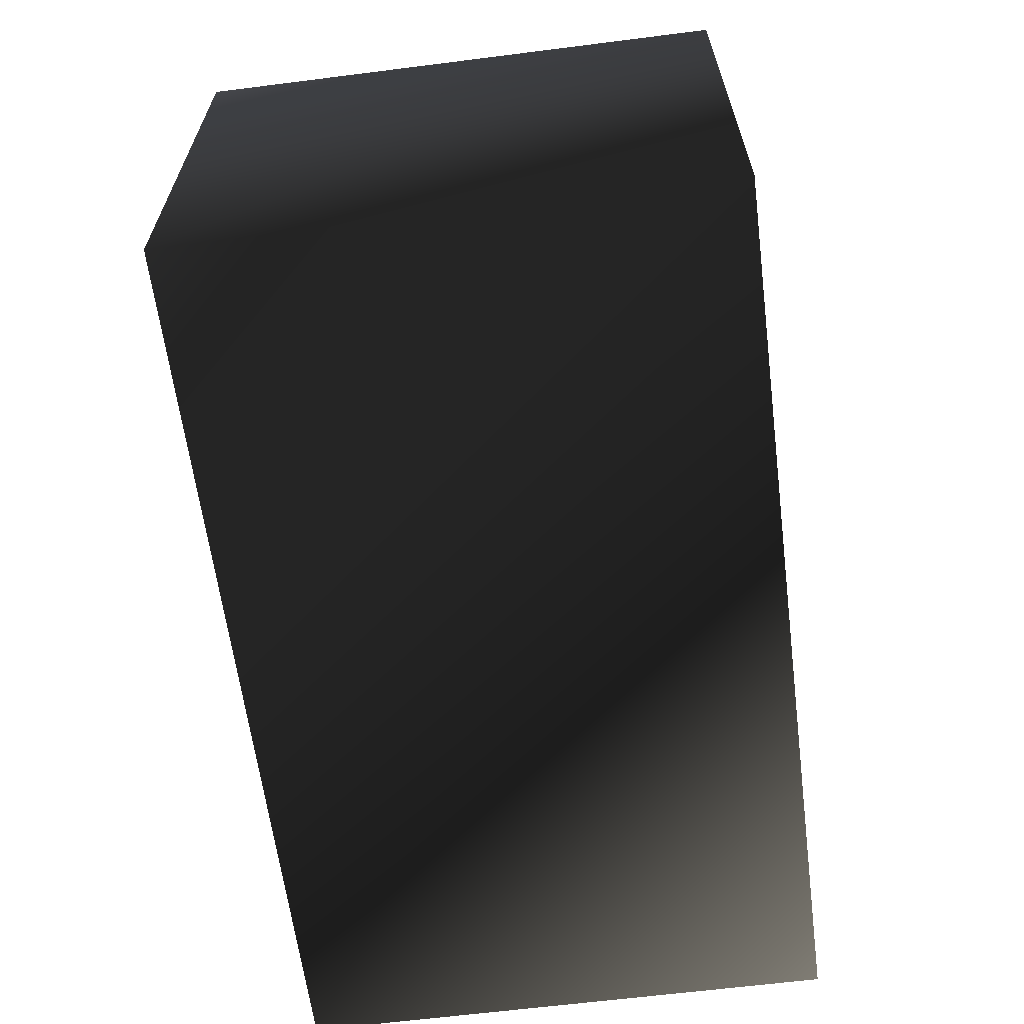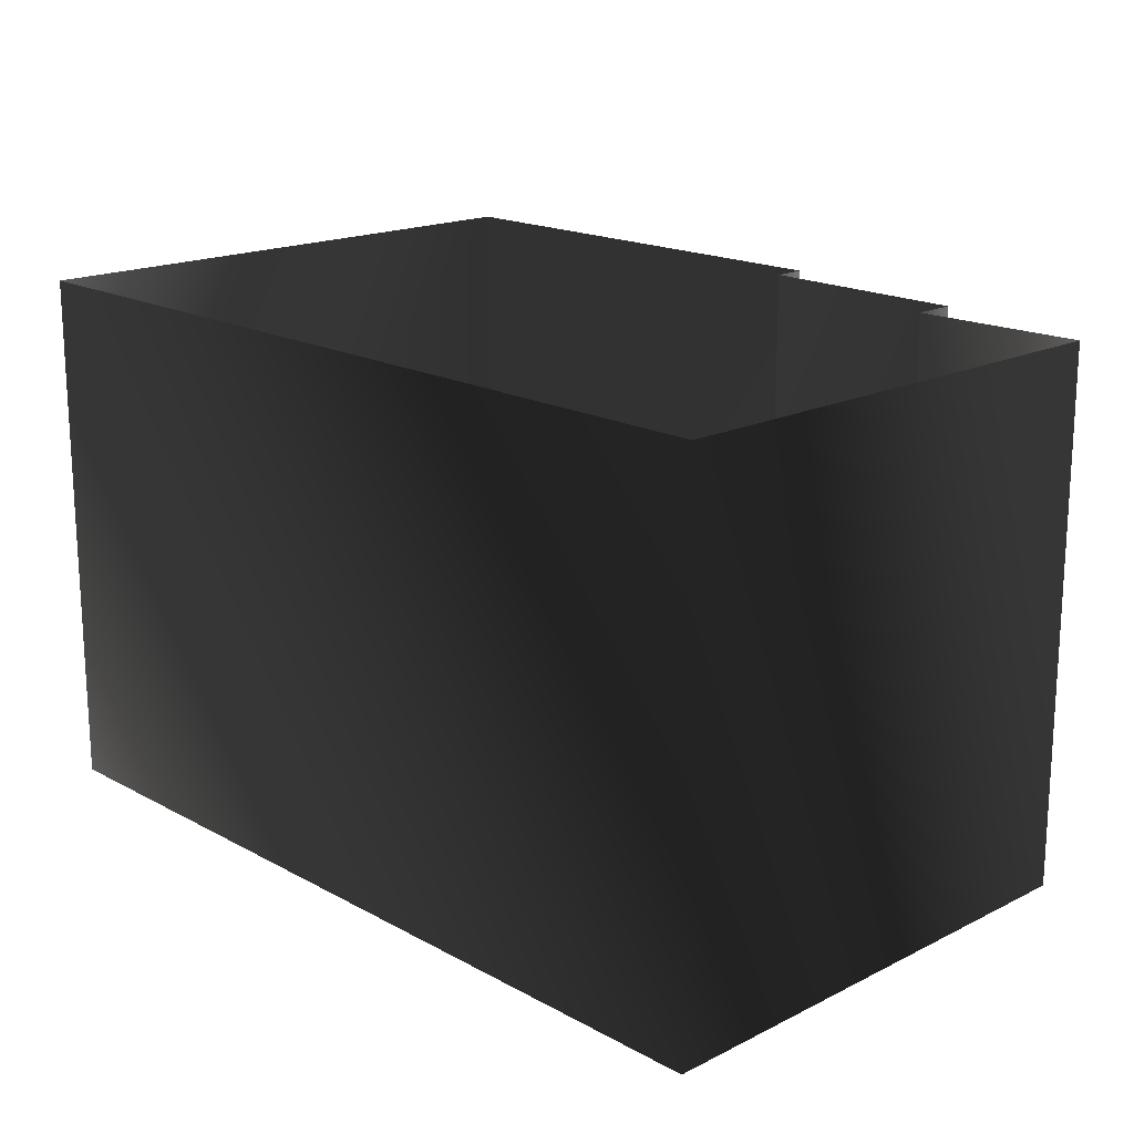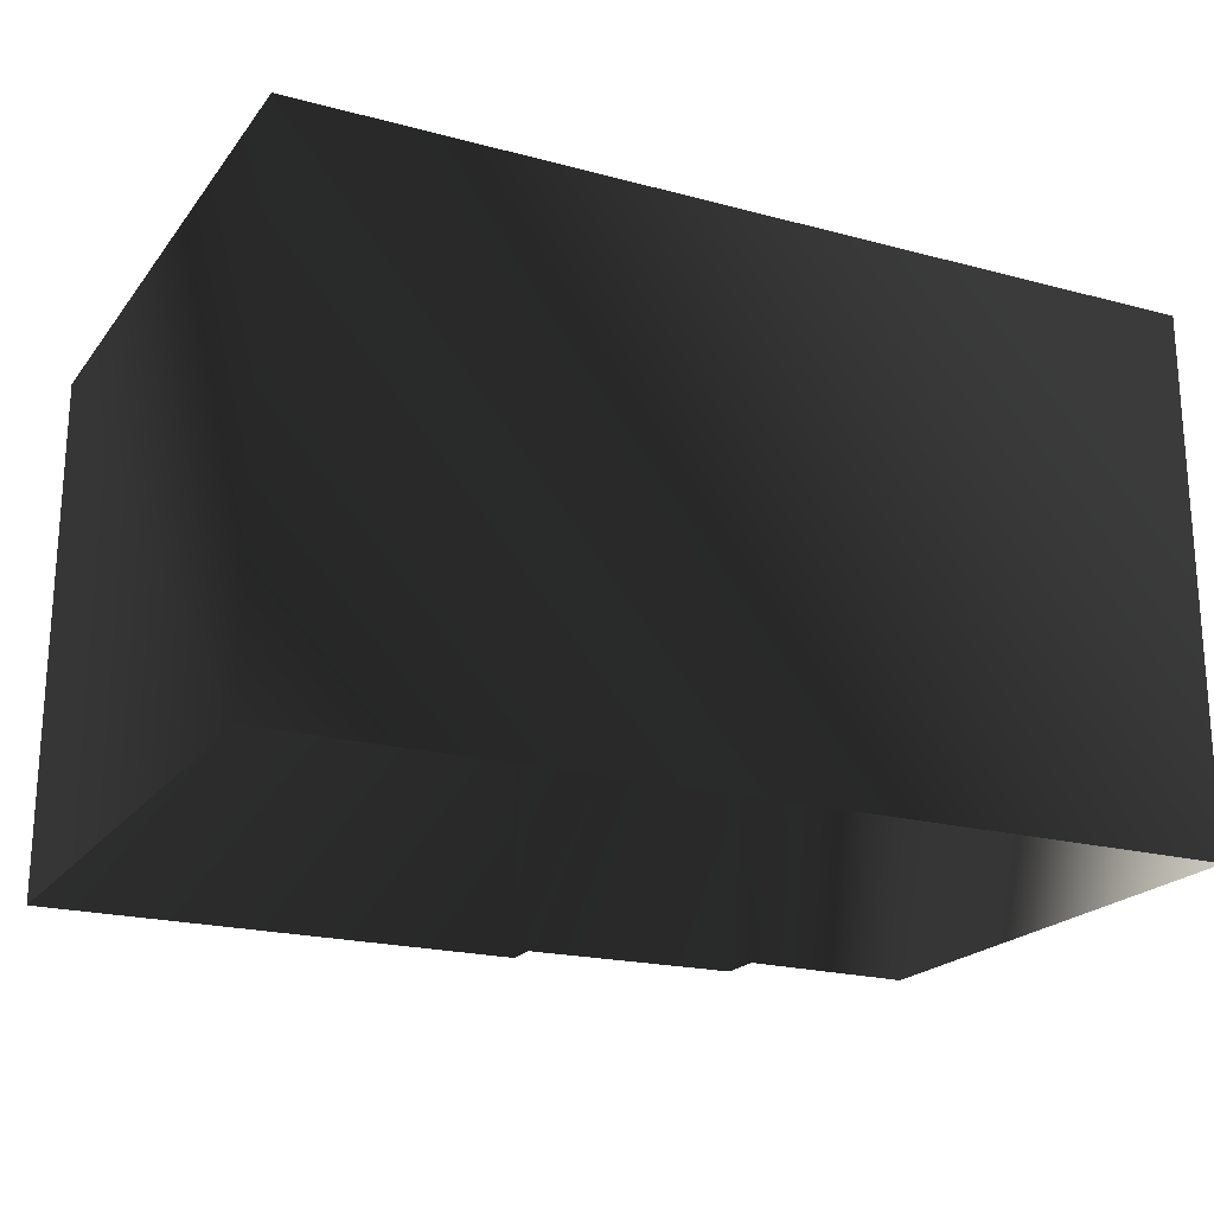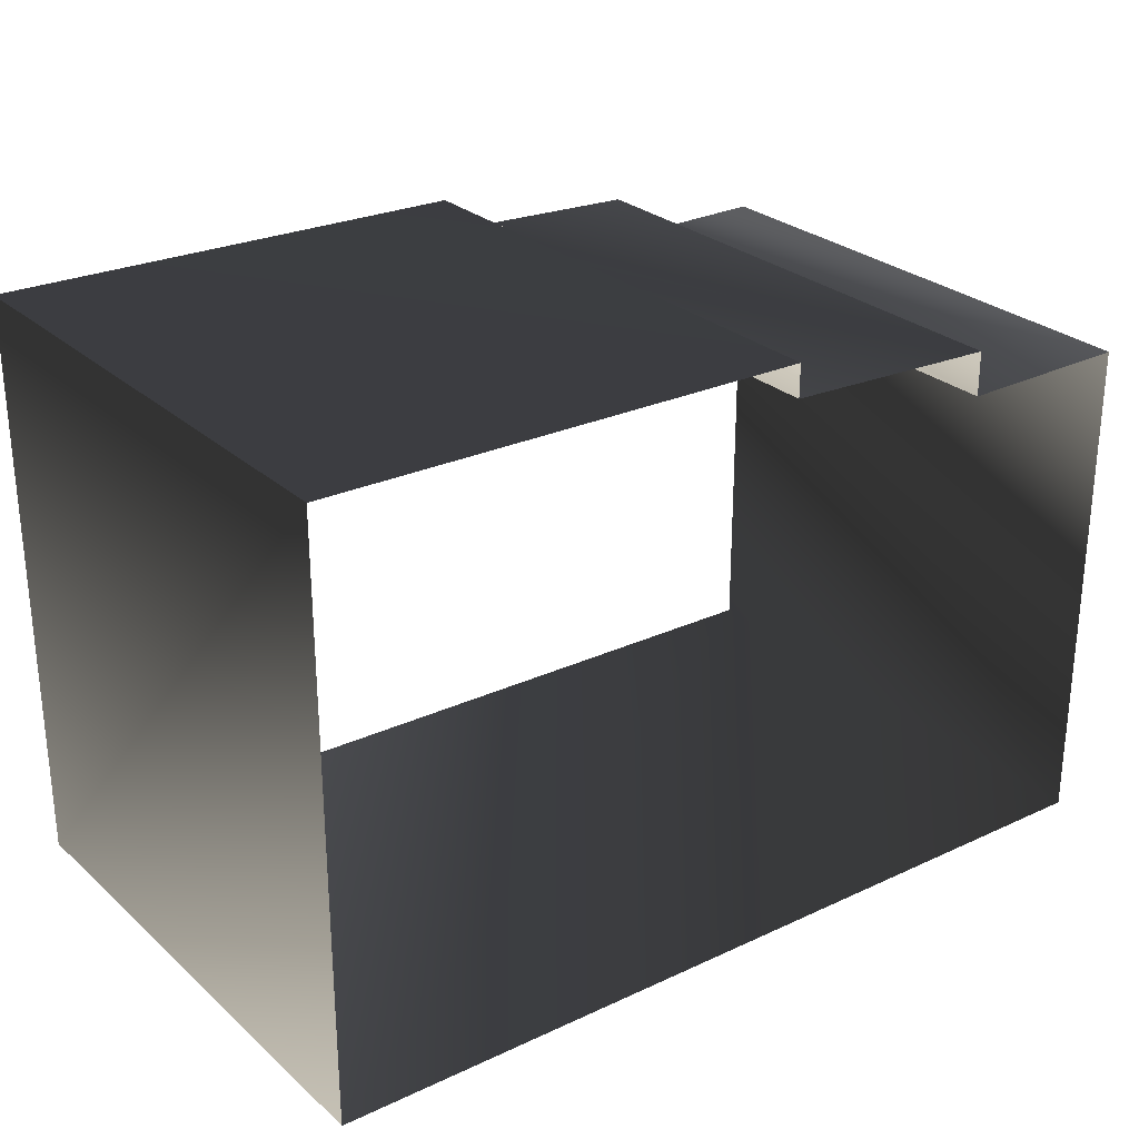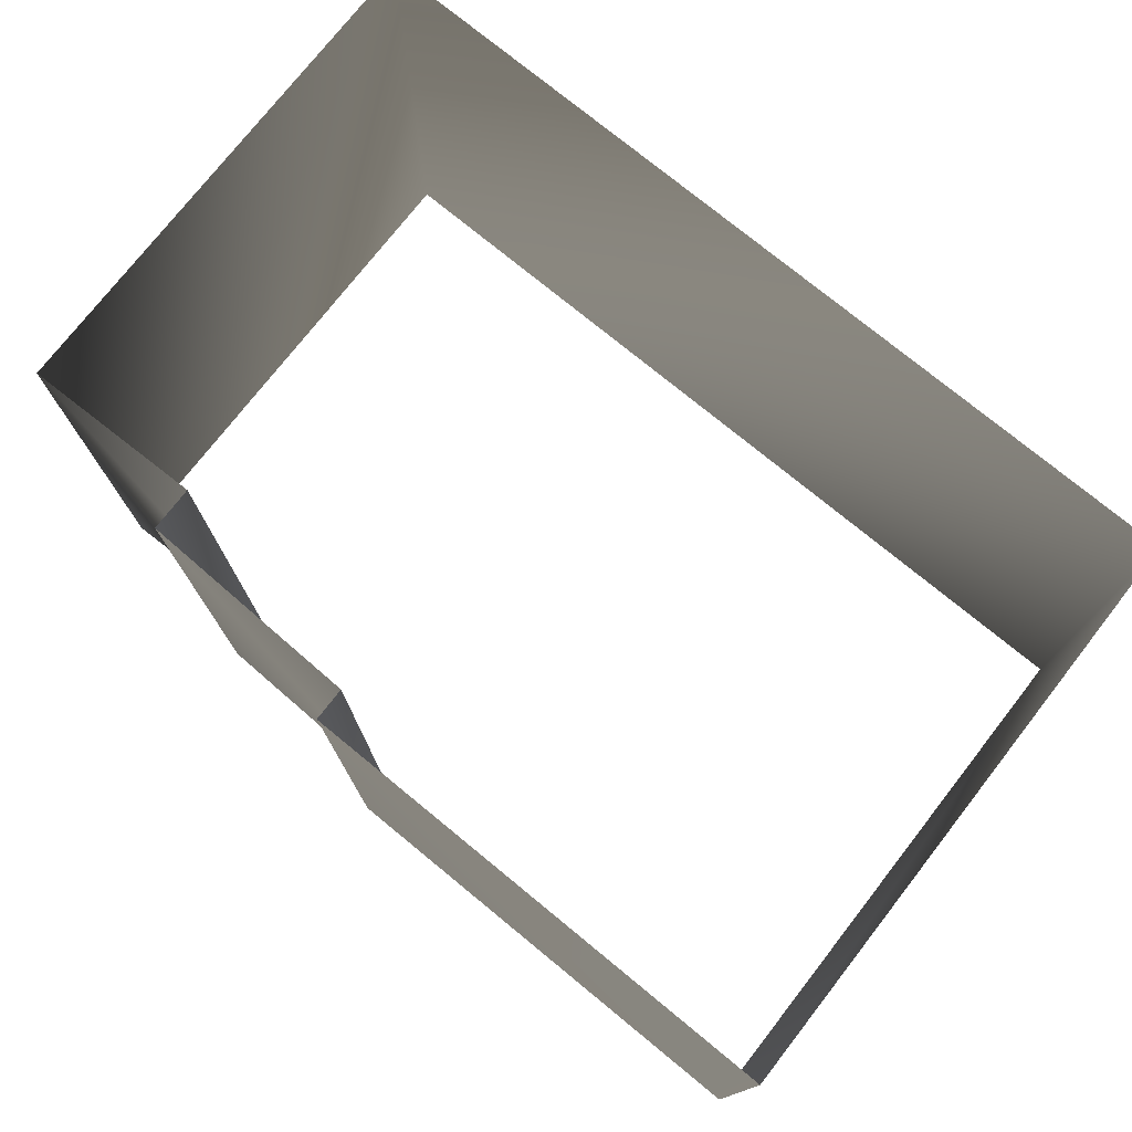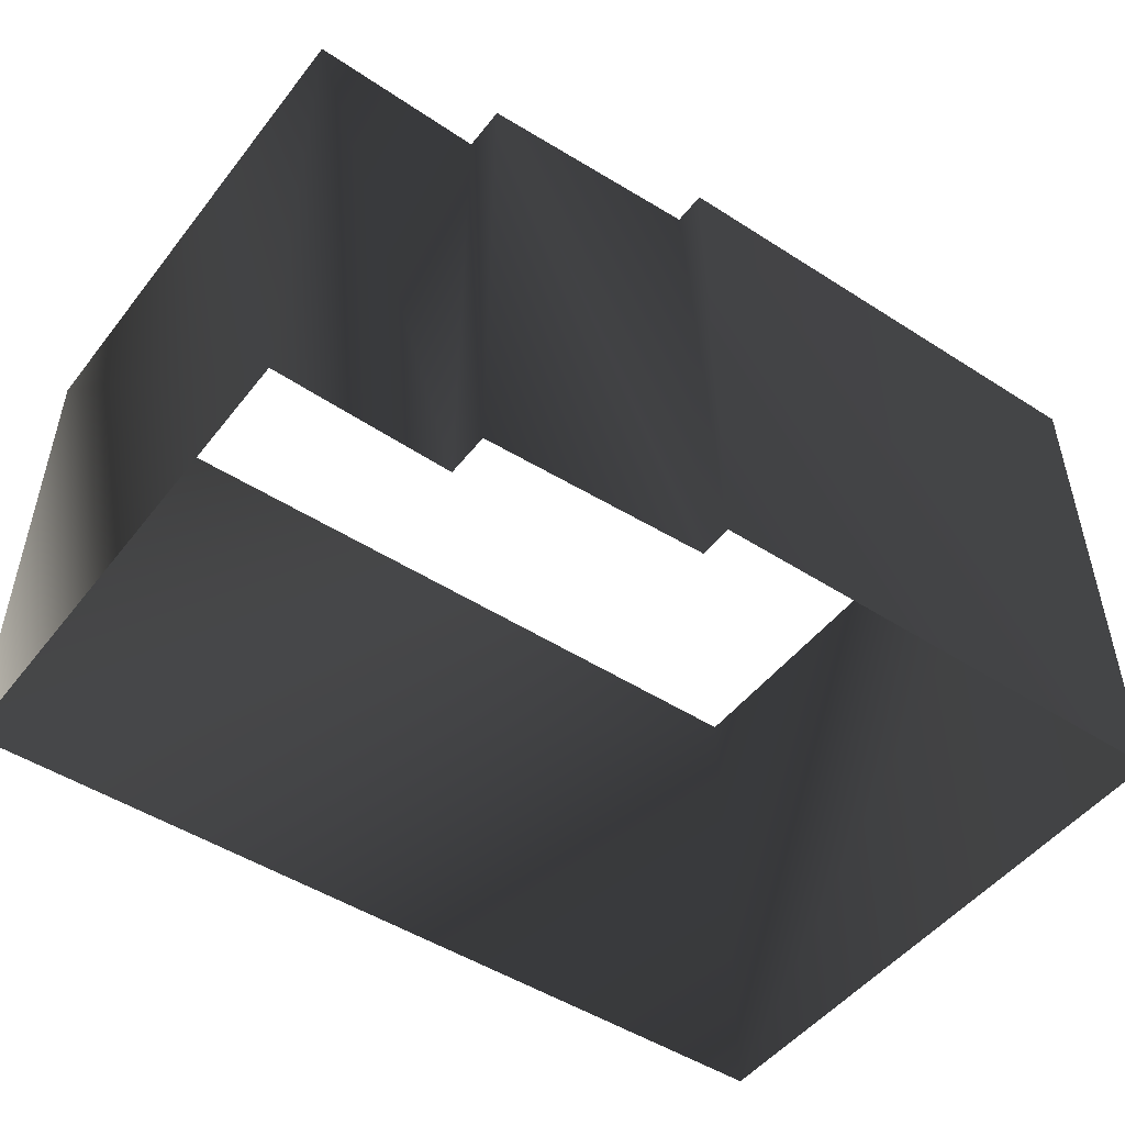
<metadata>
{"format":"obj","ext":"obj","renderer":"f3d","projection":"perspective","resolution":1024,"background":"white","views":[{"elev":-63.6,"azim":-82.7,"up":"+Z"},{"elev":17.5,"azim":-134.5,"up":"+Y"},{"elev":-21.2,"azim":153.2,"up":"+Y"},{"elev":27.5,"azim":142.9,"up":"+Z"},{"elev":75.8,"azim":38.0,"up":"+Y"},{"elev":-49.7,"azim":-36.6,"up":"+Y"}]}
</metadata>
<code>
g Way_111
v 10 0 3.75
v 10 0 -9.5
v -10 0 -10
v -10 0 1.5
v -6 0 1.5
v -6 0 2.5
v -1 0 2.75
v -1 0 3.5
v 10 0 3.75
v 10 12 3.75
v 10 12 -9.5
v -10 12 -10
v -10 12 1.5
v -6 12 1.5
v -6 12 2.5
v -1 12 2.75
v -1 12 3.5
v 10 12 3.75
f 10 2 1
f 2 10 11
f 11 3 2
f 3 11 12
f 12 4 3
f 4 12 13
f 13 5 4
f 5 13 14
f 14 6 5
f 6 14 15
f 15 7 6
f 7 15 16
f 16 8 7
f 8 16 17
f 17 9 8
f 9 17 18
f 18 1 9
f 1 18 10

</code>
